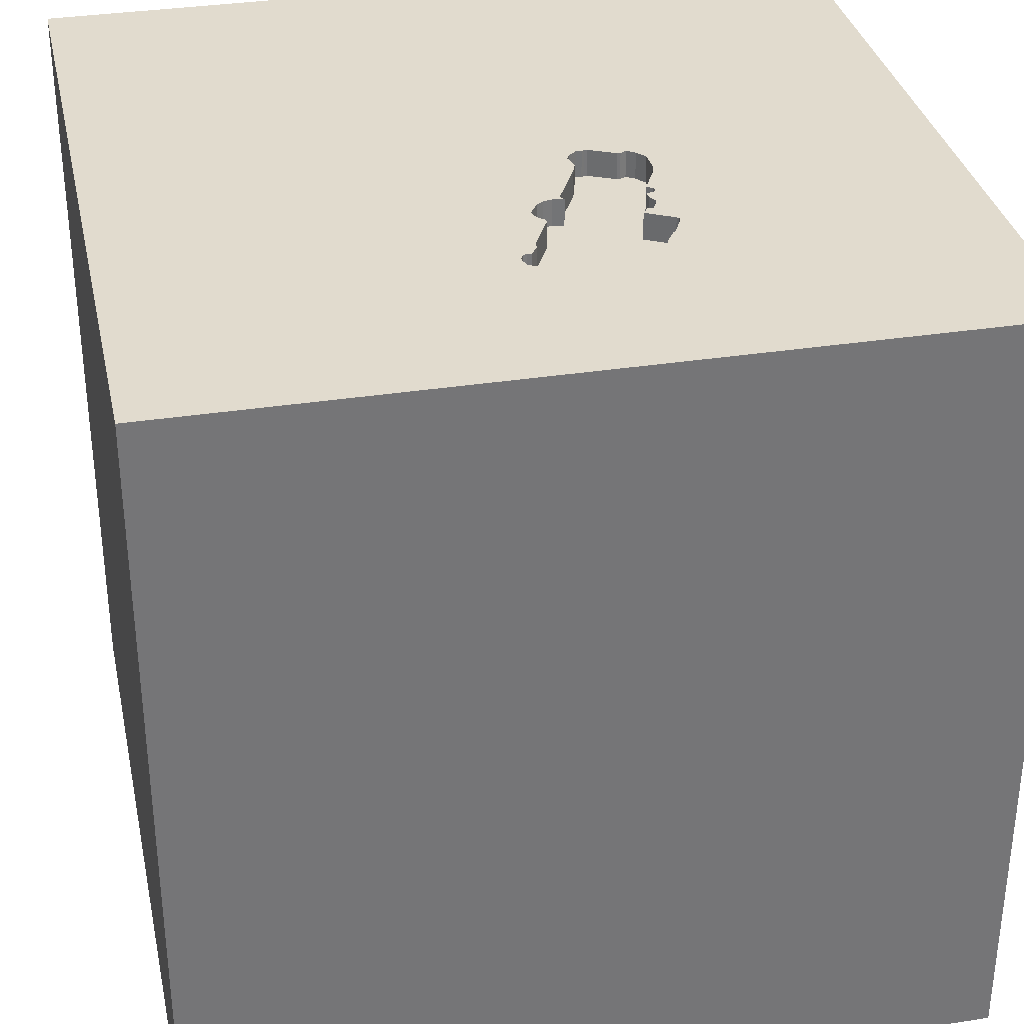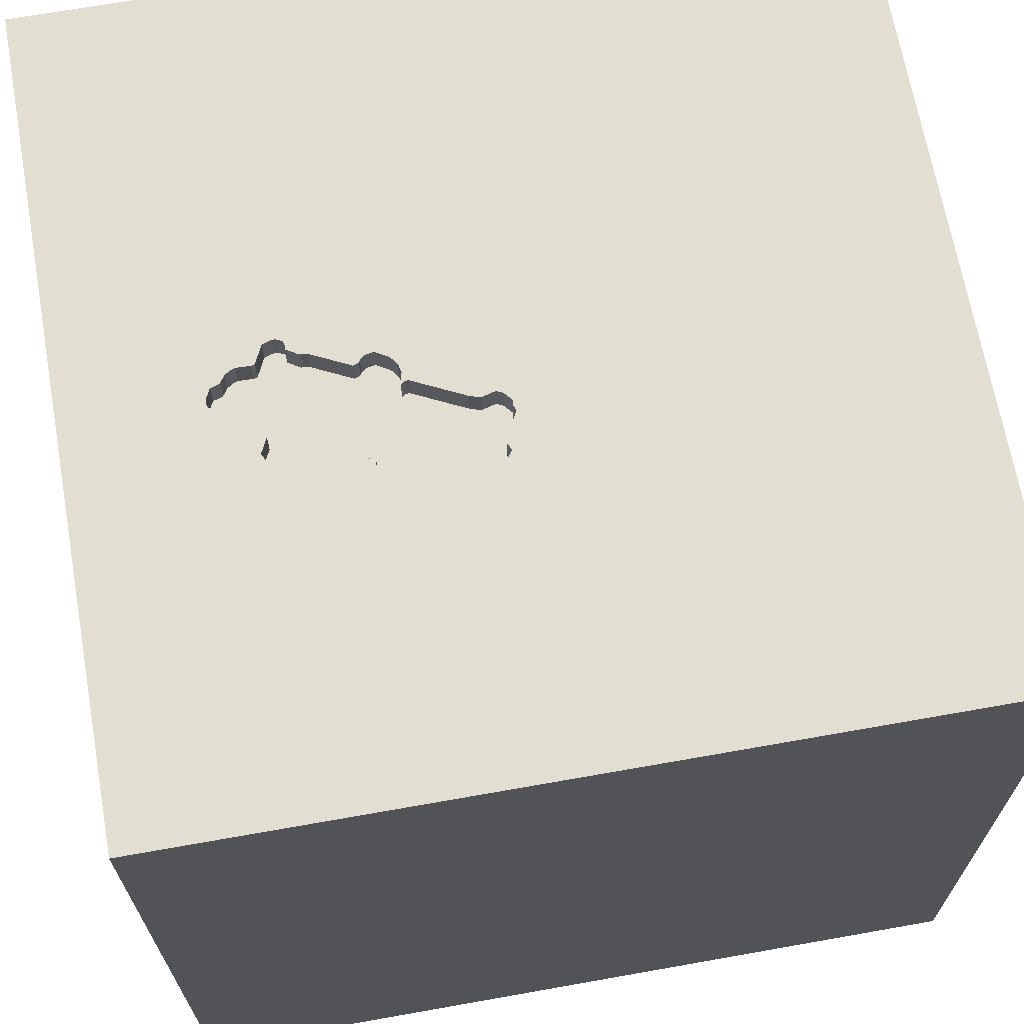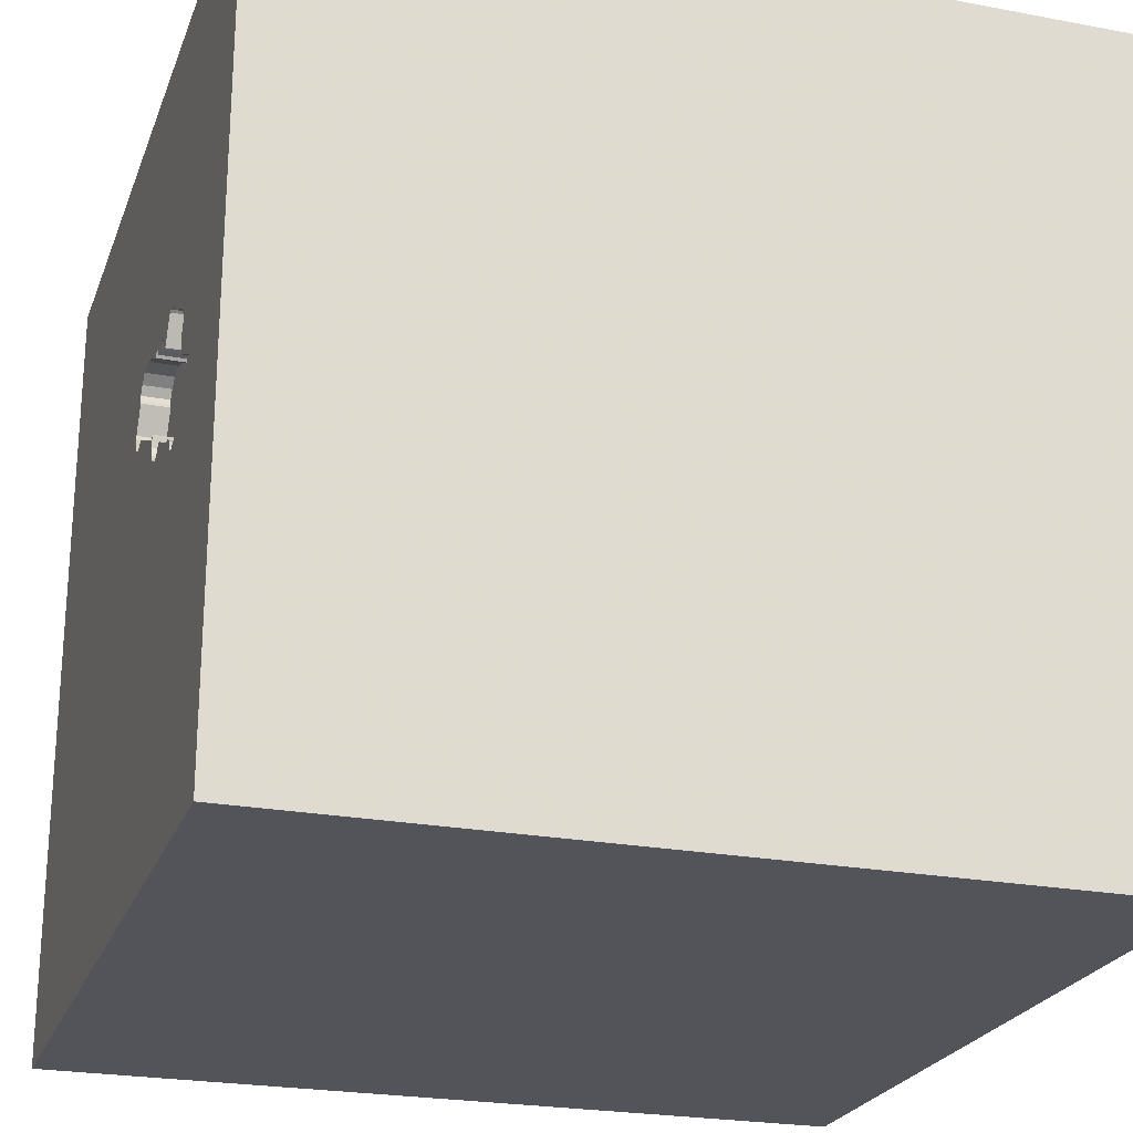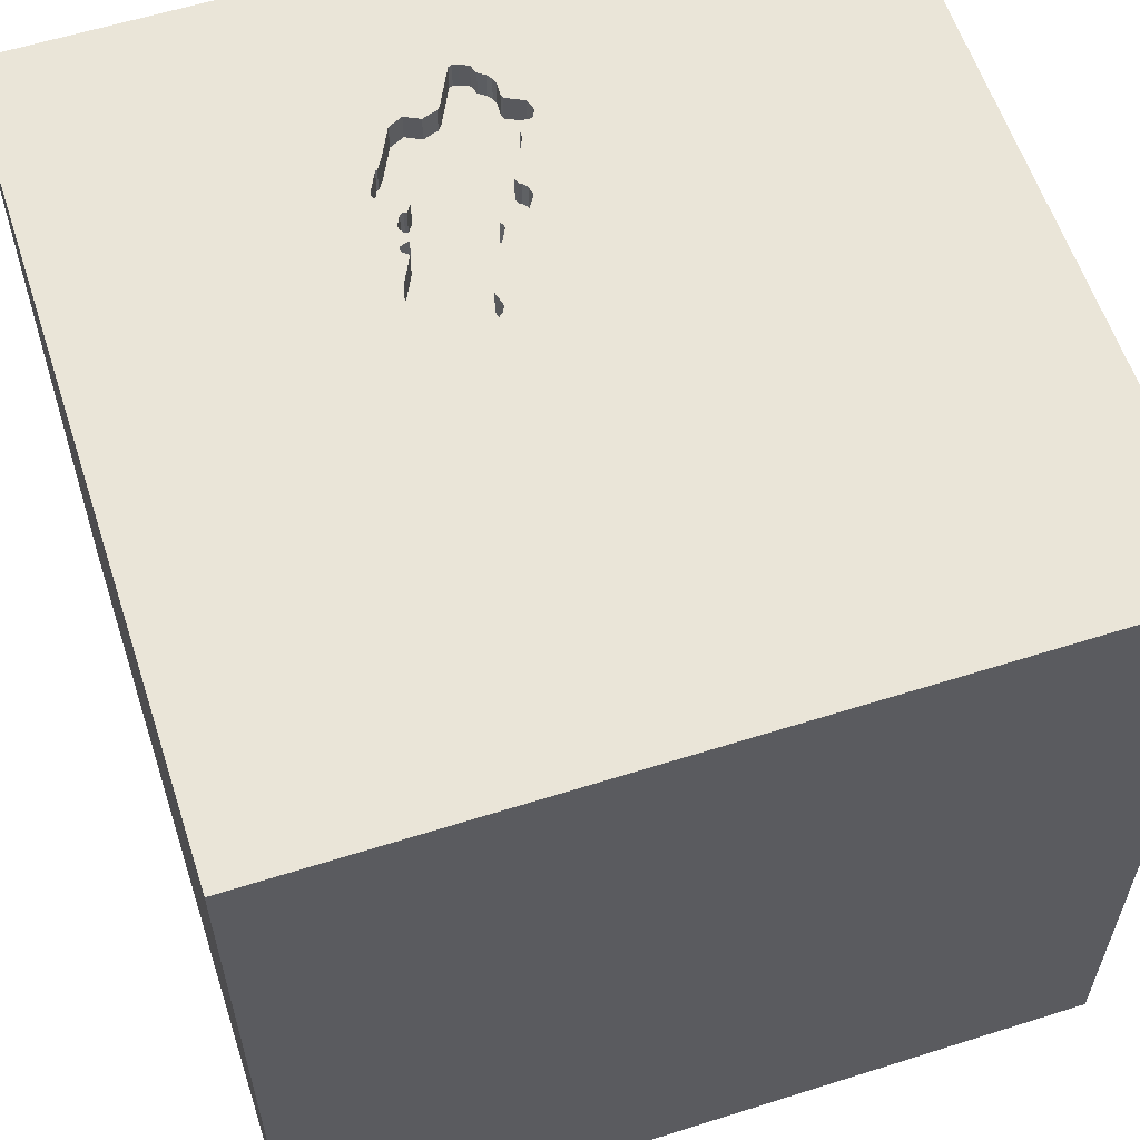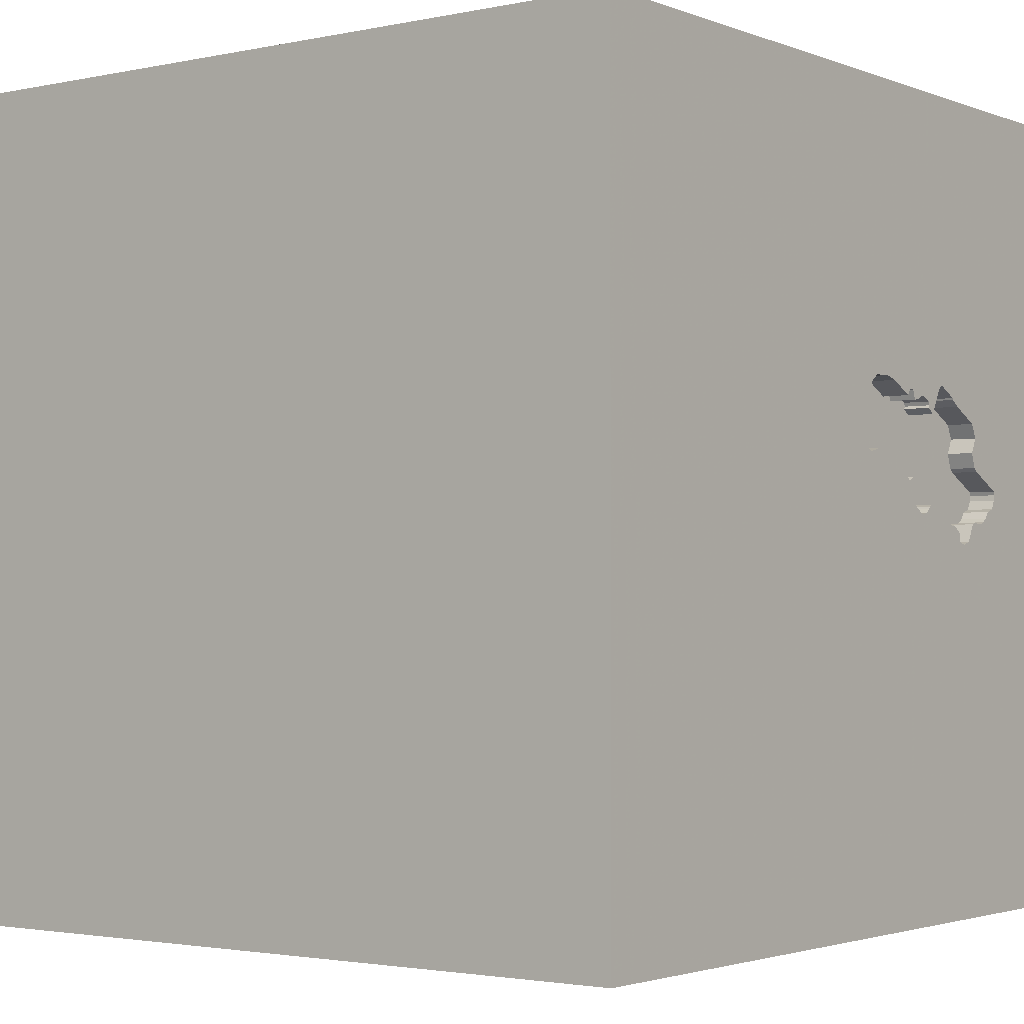
<metadata>
{"format":"obj","ext":"obj","renderer":"f3d","projection":"perspective","resolution":1024,"background":"white","views":[{"elev":33.8,"azim":-102.0,"up":"+Y"},{"elev":67.8,"azim":-10.1,"up":"+Y"},{"elev":-23.7,"azim":-107.5,"up":"+Z"},{"elev":59.4,"azim":72.0,"up":"+Y"},{"elev":-2.3,"azim":127.0,"up":"+Z"}]}
</metadata>
<code>
o car_17
v -0.7343 1.5 -0.09799
v -0.2012 1.5 0.4514
v -0.08041 1.5 0.3564
v -0.4242 1.5 0.3821
v -0.5053 1.5 -0.000242
v -0.5053 1.4 -0.000242
v -0.7213 1.5 -0.08138
v -0.7051 1.5 0.3844
v -0.5069 1.5 0.3644
v -0.5069 1.4 0.3644
v -0.8067 1.5 -0.1193
v -0.8067 1.4 -0.1193
v -0.6855 1.5 0.4026
v -0.6855 1.4 0.4026
v -0.625 -1.068 1.5
v -1.042 0.7812 -1.5
v -1.055 -0.01953 1.5
v -0.625 1.237 1.5
v -0.7812 -1.5 -0.1823
v -0.5729 -1.5 1.12
v -1.058 1.5 -0.7878
v -0.4183 1.5 1.137
v -0.8724 0.651 1.5
v -0.3485 1.5 0.3907
v -0.3485 1.4 0.3907
v -0.596 1.5 -0.02752
v -0.8632 1.5 0.2641
v -0.8632 1.4 0.2641
v -1.012 1.5 0.04861
v -0.8383 1.5 -0.05486
v -0.8383 1.4 -0.05486
v -0.4505 1.5 -0.0305
v -0.4505 1.4 -0.0305
v -1.01 1.5 0.03828
v -1.01 1.4 0.03828
v 0.1562 0.7292 -1.5
v 0.4687 0.1562 1.5
v 0.1823 1.094 1.5
v 0.612 -0.4688 1.5
v 0.625 -1.5 0.5469
v 0.4687 -1.5 -0.1562
v 0.1302 -1.5 0.8333
v 0.651 -1.5 -0.9505
v -0.1302 -1.5 -1.5
v 0.1823 -1.5 -1.185
v 0.1042 -1.5 1.5
v 0.625 0.6771 1.5
v 0.1302 1.5 -1.064
v 0.4061 1.5 0.7129
v 0.599 1.5 -0.07812
v 0.1302 1.5 -1.5
v -0.1042 1.5 1.5
v -0.07324 -1.095 -1.5
v 0.6771 -1.263 1.5
v -1.014 1.5 0.05895
v -1.014 1.4 0.05895
v -0.5866 1.5 0.4339
v -0.5866 1.4 0.4339
v -0.8362 1.5 0.2089
v 0.05208 -1.029 1.5
v -0.2083 0.3255 1.5
v -0.2865 -0.1302 1.5
v 0 -0.625 1.5
v -0.07812 -1.5 -0.01302
v -0.2344 -1.5 -0.5729
v -0.05208 -1.5 1.276
v -0.1042 0.7552 1.5
v -0.1064 1.5 0.4339
v -0.1076 1.5 0.1838
v -0.3555 1.5 0.09027
v -0.5008 1.5 -0.009452
v -0.06113 1.5 0.1888
v -0.0366 1.5 0.2436
v -0.4242 1.4 0.3821
v -0.4539 1.5 0.3961
v -0.4539 1.4 0.3961
v 1.042 0 -1.5
v 1.185 0.1823 1.5
v 1.5 1.5 -1.5
v 1.5 1.5 1.5
v 1.237 -0.4688 1.5
v 1.068 -1.5 0.1823
v 1.25 -1.5 0.8333
v 1.003 -1.5 -0.4948
v 1.159 1.5 -0.8854
v -0.7332 1.5 -0.1062
v -0.7332 1.4 -0.1062
v -0.3049 1.5 0.412
v -0.4654 1.5 0.3962
v -0.4654 1.4 0.3962
v -0.6072 1.5 0.4409
v -0.03303 1.5 0.2597
v -0.03303 1.4 0.2597
v -0.4826 1.5 -0.02336
v -0.3933 1.5 0.394
v -0.08905 1.5 0.4207
v -0.08905 1.4 0.4207
v -0.8376 1.5 0.3167
v -0.8711 1.5 0.1404
v -0.08416 1.5 0.1775
v -0.08031 1.5 0.3678
v -0.08031 1.4 0.3678
v -0.6916 1.5 -0.06294
v -0.6916 1.4 -0.06294
v -0.6879 1.5 0.3957
v -0.6879 1.4 0.3957
v -0.5022 1.5 0.3782
v -0.5022 1.4 0.3782
v -0.1759 1.4 0.1783
v -0.9938 1.5 0.006038
v -0.94 1.5 0.1066
v -0.625 -1.5 0.4687
v -0.7224 1.5 0.3731
v -0.4427 1.5 -0.3906
v -0.5208 -0.5729 1.5
v -1.5 -0.8724 -1.016
v -1.5 -0.7943 0.1823
v -1.5 -1.172 -0.599
v -1.5 -0.5469 1.068
v -1.5 0.3646 0.4948
v -1.5 0.1823 0
v -1.5 0.4167 1.302
v -1.5 0.1823 -0.4818
v -1.5 -0.1302 -1.5
v -1.5 0.1302 1.5
v -1.5 0.1042 -1.094
v -1.5 -0.1823 0.4818
v -1.5 0.05208 1.029
v -1.5 1.042 0.4297
v -1.5 1.25 -0.2214
v -1.5 1.5 1.5
v -1.5 -0.4687 -0.4167
v -1.5 -1.5 0.1302
v -1.5 -1.5 1.5
v -1.5 -1.5 -1.5
v -1.5 0.651 -1.042
v -1.5 1.5 -1.5
v -1.5 0.8333 0.8594
v -1.5 1.5 0.1562
v -1.5 -1.302 0.05208
v -1.5 -1.25 0.6771
v -1.5 -0.4167 -1.042
v -1.5 0.8333 -0.2083
v -0.761 1.5 -0.1312
v -0.6882 1.5 -0.06411
v -0.1759 1.5 0.1783
v -0.5008 1.4 -0.009452
v -0.2517 1.5 0.438
v -0.2517 1.4 0.438
v -0.4826 1.4 -0.02336
v -0.6847 1.5 -0.06529
v -0.6847 1.4 -0.06529
v -0.9595 1.5 -0.005708
v -0.9595 1.4 -0.005709
v -0.5024 1.5 0.3552
v -0.5024 1.4 0.3552
v -0.3555 1.4 0.09027
v 0.625 1.224 1.5
v 1.5 -1.5 -1.5
v -0.1368 1.5 0.1917
v -0.1368 1.4 0.1917
v -0.7724 1.5 -0.1311
v -0.6441 1.5 0.4229
v -0.367 1.5 0.09037
v -0.367 1.4 0.09037
v -0.2012 1.4 0.4514
v -0.852 1.5 -0.05016
v -0.852 1.4 -0.05016
v -0.3781 1.5 0.4161
v -0.3781 1.4 0.4161
v -0.9413 1.5 -0.03109
v -0.5189 1.5 0.344
v -0.8376 1.4 0.3167
v -0.05672 1.5 0.308
v -0.7379 1.5 -0.1199
v 1.5 -1.042 0.8333
v 1.5 0.6087 -0.7682
v 1.5 0.7845 0.4102
v 1.5 0.2279 1.159
v 1.5 -0.1042 -1.5
v 1.5 -0.1302 1.5
v 1.5 -1.5 -0.1302
v 1.5 -1.5 1.5
v 1.5 1.5 -0.1302
v 1.5 -0.8138 -1.107
v 1.5 -0.752 -0.2336
v -0.7896 1.5 -0.1252
v -0.8362 1.4 0.2089
v -0.3741 1.5 0.05832
v -0.3741 1.4 0.05832
v -0.6641 1.5 -0.06087
v -0.6641 1.4 -0.06087
v -0.9938 1.4 0.006038
v -0.9413 1.4 -0.03109
v -0.3643 1.5 0.4114
v -1.172 -0.5859 1.5
v -0.8464 -0.3711 -1.5
v -1.263 -1.5 -0.6771
v -1.146 -1.5 0.1823
v -1.198 -1.5 0.625
v -1.302 1.5 0.2083
v -1.198 1.5 0.5208
v -0.9231 1.5 -0.04499
v -0.9231 1.4 -0.045
v -0.4021 1.5 -0.001085
v -0.4021 1.4 -0.001084
v -0.06866 1.5 0.3907
v -0.06866 1.4 0.3907
v -0.3873 1.5 0.4116
v -0.5324 1.5 0.3348
v -0.5324 1.4 0.3348
v -0.1255 1.5 0.4485
v -0.1255 1.4 0.4485
v -0.855 1.5 0.154
v -0.5208 -1.5 -0.9245
v -0.5157 1.5 0.003318
v -0.3813 1.5 0.02627
v -0.3813 1.4 0.02627
v -0.05892 1.5 0.3125
v -0.5259 1.5 0.006807
v -0.5259 1.4 0.006807
v -0.3873 1.4 0.4116
v 0.7812 -1.5 1.276
v -0.03566 1.5 0.2184
v -0.03566 1.4 0.2184
v -0.855 1.4 0.154
v -0.9025 1.5 -0.05204
v -0.03313 1.5 0.2482
v -0.03313 1.4 0.2482
v -0.04008 1.5 0.2391
v -0.04008 1.4 0.2391
v -0.06113 1.4 0.1888
v -0.3829 1.5 0.09967
v -0.5957 1.5 0.4408
v -0.5957 1.4 0.4408
v -0.08041 1.4 0.3564
v -0.7224 1.4 0.3731
v -0.6072 1.4 0.4409
v -0.7379 1.4 -0.1199
v -1.009 1.5 0.07268
v -1.009 1.4 0.07268
v -0.7354 1.5 -0.0901
v -0.7354 1.4 -0.0901
v -0.399 1.5 0.3773
v -0.399 1.4 0.3773
v -0.08416 1.4 0.1775
v -0.8711 1.4 0.1404
v -0.761 1.4 -0.1312
v -0.9025 1.4 -0.05204
v -0.7724 1.4 -0.1311
v -0.3829 1.4 0.09967
v -0.3643 1.4 0.4114
f 141 133 134
f 134 119 141
f 133 200 134
f 20 46 134
f 46 15 134
f 134 15 196
f 125 119 134
f 196 125 134
f 141 140 133
f 200 20 134
f 196 17 125
f 133 199 200
f 20 66 46
f 125 128 119
f 119 117 141
f 141 117 140
f 46 60 15
f 200 112 20
f 60 115 15
f 15 115 196
f 125 122 128
f 128 127 119
f 119 127 117
f 199 112 200
f 46 54 60
f 140 135 133
f 133 198 199
f 112 42 20
f 115 17 196
f 140 118 135
f 135 198 133
f 42 66 20
f 60 63 115
f 17 131 125
f 131 122 125
f 117 118 140
f 199 19 112
f 66 223 46
f 183 54 46
f 198 19 199
f 42 223 66
f 223 183 46
f 115 62 17
f 17 23 131
f 131 138 122
f 138 128 122
f 112 64 42
f 63 62 115
f 128 120 127
f 127 121 117
f 117 132 118
f 19 64 112
f 60 39 63
f 138 120 128
f 54 39 60
f 62 23 17
f 62 61 23
f 121 132 117
f 132 116 118
f 198 215 19
f 39 62 63
f 64 40 42
f 40 223 42
f 120 121 127
f 116 135 118
f 19 65 64
f 183 39 54
f 138 129 120
f 121 123 132
f 132 142 116
f 135 215 198
f 215 65 19
f 83 183 223
f 39 37 62
f 23 18 131
f 64 41 40
f 37 61 62
f 40 83 223
f 183 81 39
f 61 18 23
f 129 121 120
f 123 142 132
f 67 18 61
f 131 129 138
f 129 143 121
f 41 82 40
f 37 67 61
f 202 131 22
f 131 139 129
f 123 126 142
f 65 41 64
f 82 83 40
f 39 78 37
f 37 47 67
f 202 139 131
f 143 123 121
f 142 135 116
f 65 43 41
f 81 78 39
f 129 130 143
f 142 124 135
f 197 53 135
f 215 45 65
f 179 183 176
f 183 181 81
f 67 38 18
f 18 52 131
f 197 135 124
f 135 44 215
f 41 84 82
f 186 179 176
f 179 181 183
f 47 38 67
f 22 131 52
f 91 163 22
f 22 172 210
f 22 210 57
f 234 91 22
f 22 57 234
f 113 202 22
f 201 139 202
f 53 44 135
f 45 43 65
f 82 183 83
f 22 163 13
f 8 113 22
f 13 105 8
f 22 13 8
f 22 95 244
f 22 244 4
f 9 155 172
f 22 4 75
f 9 172 22
f 22 75 89
f 107 9 22
f 22 89 107
f 202 113 98
f 139 130 129
f 143 136 123
f 136 126 123
f 126 124 142
f 43 84 41
f 82 182 183
f 181 78 81
f 78 47 37
f 38 52 18
f 22 148 88
f 88 24 195
f 209 95 22
f 22 88 195
f 22 195 169
f 22 169 209
f 27 59 202
f 202 98 27
f 44 45 215
f 176 183 182
f 47 158 38
f 49 148 22
f 99 111 202
f 202 59 214
f 202 214 99
f 201 202 111
f 186 176 182
f 49 68 212
f 2 148 49
f 49 212 2
f 171 21 201
f 201 111 240
f 201 240 55
f 110 153 171
f 201 55 29
f 201 29 34
f 201 34 110
f 201 110 171
f 21 139 201
f 49 219 3
f 96 68 49
f 3 101 207
f 207 96 49
f 49 3 207
f 21 171 203
f 30 11 21
f 227 167 30
f 21 203 227
f 21 227 30
f 130 136 143
f 49 50 73
f 92 174 219
f 49 73 228
f 92 219 49
f 49 228 92
f 114 21 11
f 11 187 162
f 175 86 114
f 114 11 162
f 144 175 114
f 114 162 144
f 130 137 136
f 16 197 124
f 84 182 82
f 178 179 186
f 49 22 52
f 224 230 73
f 50 69 100
f 224 73 50
f 72 224 50
f 50 100 72
f 136 124 126
f 36 197 16
f 177 178 186
f 80 158 47
f 158 52 38
f 146 160 69
f 7 86 1
f 1 242 7
f 139 137 130
f 136 137 124
f 36 53 197
f 181 80 78
f 78 80 47
f 50 114 69
f 146 69 70
f 26 114 86
f 7 103 145
f 7 145 151
f 191 26 86
f 86 7 151
f 86 151 191
f 21 137 139
f 16 124 137
f 44 159 45
f 43 159 84
f 185 186 182
f 179 80 181
f 114 70 69
f 216 114 26
f 26 220 216
f 53 159 44
f 159 43 45
f 159 182 84
f 158 80 52
f 48 114 50
f 216 5 71
f 114 216 71
f 114 71 94
f 32 205 114
f 114 94 32
f 77 53 36
f 49 52 80
f 85 48 50
f 114 205 217
f 189 233 164
f 114 217 189
f 164 70 114
f 114 189 164
f 48 21 114
f 185 182 159
f 178 80 179
f 177 186 185
f 159 53 77
f 85 50 49
f 79 77 36
f 51 21 48
f 137 36 16
f 184 178 177
f 184 85 49
f 79 51 48
f 51 137 21
f 51 36 137
f 79 36 51
f 180 159 77
f 180 177 185
f 79 184 177
f 184 80 178
f 184 49 80
f 79 85 184
f 79 180 77
f 180 185 159
f 79 177 180
f 79 48 85
f 252 222 170
f 222 252 245
f 169 195 252
f 252 170 169
f 209 169 170
f 170 222 209
f 95 209 222
f 222 245 95
f 252 25 245
f 245 244 95
f 195 24 25
f 25 252 195
f 251 245 25
f 4 244 245
f 245 74 4
f 25 24 88
f 156 245 251
f 251 25 157
f 156 74 245
f 88 148 149
f 149 25 88
f 156 251 211
f 251 157 165
f 109 157 25
f 75 4 74
f 74 76 75
f 74 156 76
f 149 109 25
f 172 155 156
f 156 211 172
f 251 221 211
f 164 233 251
f 251 165 164
f 70 164 165
f 165 157 70
f 157 109 146
f 70 157 146
f 156 90 76
f 149 236 109
f 148 2 166
f 166 149 148
f 211 210 172
f 155 9 156
f 251 6 221
f 221 188 211
f 89 75 76
f 76 90 89
f 90 156 108
f 236 149 166
f 109 236 161
f 57 210 211
f 211 58 57
f 10 156 9
f 6 251 190
f 221 6 216
f 216 220 221
f 221 192 188
f 211 188 237
f 233 189 190
f 190 251 233
f 109 161 146
f 90 108 89
f 108 156 10
f 236 166 102
f 231 161 236
f 2 212 213
f 213 166 2
f 211 106 58
f 6 190 206
f 5 216 6
f 220 26 221
f 192 221 26
f 26 191 192
f 226 188 192
f 106 211 237
f 173 237 188
f 160 146 161
f 107 89 108
f 9 107 108
f 108 10 9
f 236 102 3
f 102 166 213
f 231 246 161
f 93 231 236
f 212 68 213
f 58 235 57
f 58 106 238
f 206 33 6
f 206 190 218
f 71 5 6
f 6 147 71
f 191 151 192
f 214 59 188
f 188 226 214
f 226 192 104
f 8 105 106
f 106 237 8
f 237 173 113
f 173 188 28
f 189 217 218
f 218 190 189
f 69 160 161
f 161 246 69
f 101 3 102
f 236 3 219
f 219 174 236
f 102 213 97
f 232 246 231
f 229 231 93
f 174 92 93
f 93 236 174
f 97 213 68
f 68 96 97
f 234 57 235
f 238 235 58
f 238 106 14
f 205 32 33
f 33 206 205
f 33 150 6
f 206 218 205
f 6 150 147
f 152 192 151
f 104 31 226
f 104 192 152
f 113 8 237
f 105 13 106
f 98 113 173
f 173 28 98
f 59 27 28
f 28 188 59
f 217 205 218
f 246 100 69
f 102 208 101
f 208 102 97
f 246 232 100
f 232 231 225
f 73 230 231
f 231 229 73
f 92 228 229
f 229 93 92
f 91 234 235
f 235 238 91
f 238 14 163
f 163 91 238
f 14 106 13
f 32 94 33
f 150 33 94
f 147 150 71
f 151 145 152
f 99 214 226
f 226 247 99
f 243 31 104
f 226 31 247
f 145 103 104
f 104 152 145
f 27 98 28
f 207 101 208
f 96 207 208
f 208 97 96
f 72 100 232
f 232 225 72
f 230 224 225
f 225 231 230
f 229 228 73
f 13 163 14
f 94 71 150
f 243 12 31
f 243 104 7
f 7 242 243
f 168 247 31
f 103 7 104
f 224 72 225
f 247 241 111
f 111 99 247
f 243 250 12
f 11 30 31
f 31 12 11
f 242 1 243
f 154 247 168
f 30 167 168
f 168 31 30
f 241 240 111
f 154 241 247
f 248 250 243
f 187 11 12
f 12 250 187
f 87 243 1
f 1 86 87
f 154 168 249
f 167 227 168
f 55 240 241
f 241 56 55
f 154 35 241
f 250 248 162
f 87 248 243
f 162 187 250
f 86 175 87
f 154 249 194
f 249 168 227
f 56 241 35
f 193 35 154
f 144 162 248
f 87 239 248
f 239 87 175
f 171 153 154
f 154 194 171
f 204 194 249
f 227 203 249
f 29 55 56
f 56 35 29
f 110 34 35
f 35 193 110
f 153 110 193
f 193 154 153
f 248 239 144
f 175 144 239
f 194 204 171
f 204 249 203
f 34 29 35
f 203 171 204

</code>
